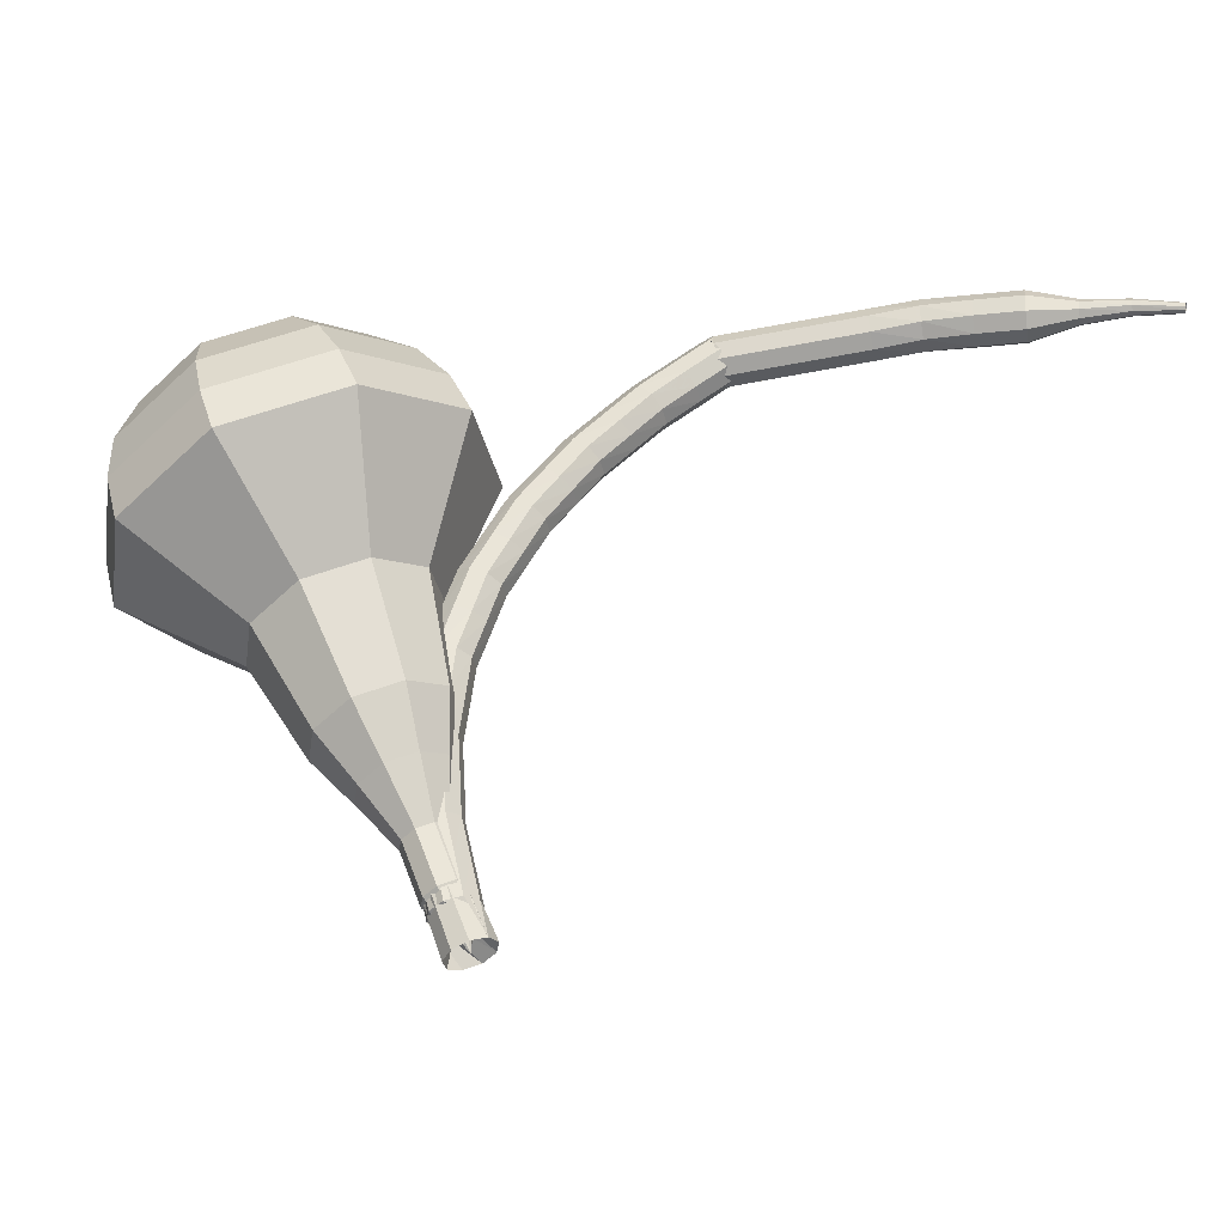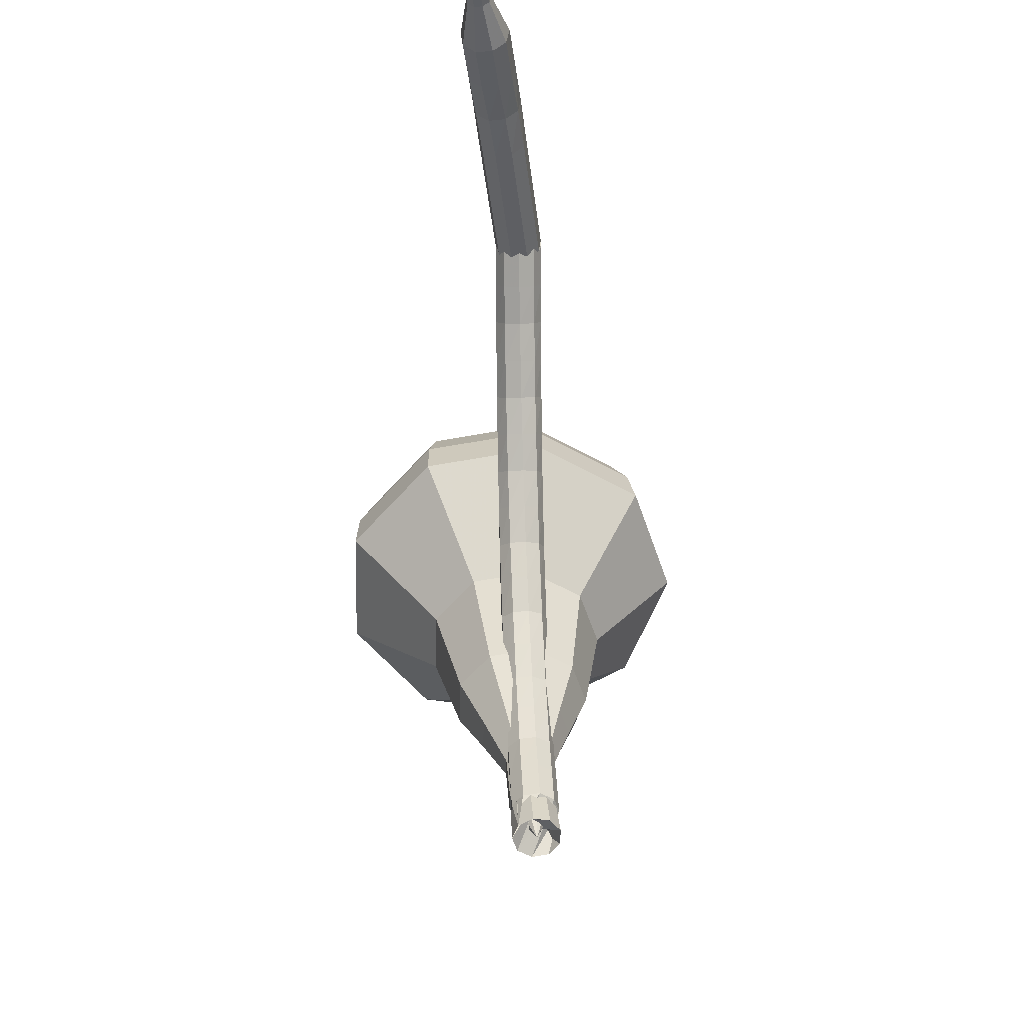
<metadata>
{"format":"obj","ext":"obj","renderer":"f3d","projection":"perspective","resolution":1024,"background":"white","views":[{"elev":-36.3,"azim":150.1,"up":"+Y"},{"elev":-37.9,"azim":-123.4,"up":"+Y"}]}
</metadata>
<code>
g tube1
v 173.5 128.6 201.8
v 172.6 129.4 198.6
v 169.9 130.6 196.9
v 166.7 131.6 197.5
v 164.5 132 200.1
v 164.3 131.6 203.4
v 166.3 130.5 206
v 169.4 129.4 206.6
v 172.3 128.6 204.9
v 173.5 128.6 201.8
v 172.6 130 201.9
v 171.9 130.5 199.6
v 169.9 131.4 198.3
v 167.6 132.1 198.8
v 166 132.4 200.7
v 165.9 132.1 203.1
v 167.3 131.3 205
v 169.6 130.5 205.4
v 171.7 129.9 204.2
v 172.6 130 201.9
v 169.4 132 202
v 169.4 132 202
v 169.4 132 202
v 169.4 132 202
v 169.4 132 202
v 169.4 132 202
v 169.4 132 202
v 169.4 132 202
v 169.4 132 202
v 169.4 132 202
v 160.1 108.2 198.5
v 160.4 108.3 197.9
v 161 108.1 197.6
v 161.6 107.9 197.7
v 162 107.7 198.2
v 161.9 107.6 198.9
v 161.5 107.6 199.4
v 160.9 107.9 199.5
v 160.3 108.1 199.2
v 160.1 108.2 198.5
v 162.6 109.2 198.8
v 162.3 109.4 198.1
v 161.8 109.5 197.8
v 161.1 109.7 197.9
v 160.7 109.8 198.4
v 160.7 109.7 199.1
v 161.1 109.5 199.6
v 161.7 109.3 199.7
v 162.3 109.2 199.4
v 162.6 109.2 198.8
v 162.9 110.9 198.9
v 162.7 111 198.3
v 162.1 111.1 197.9
v 161.5 111.3 198
v 161 111.3 198.6
v 161 111.3 199.2
v 161.4 111.1 199.8
v 162.1 111 199.9
v 162.7 110.9 199.5
v 162.9 110.9 198.9
v 163.3 112.6 199
v 163 112.6 198.4
v 162.4 112.7 198
v 161.8 112.8 198.2
v 161.3 112.9 198.7
v 161.3 112.8 199.4
v 161.8 112.8 199.9
v 162.4 112.7 200
v 163 112.6 199.7
v 163.3 112.6 199
v 163.4 114.3 199
v 163.2 114.3 198.4
v 162.6 114.4 198
v 161.9 114.4 198.2
v 161.5 114.4 198.7
v 161.5 114.4 199.4
v 161.9 114.4 199.9
v 162.6 114.4 200
v 163.2 114.3 199.7
v 163.4 114.3 199
v 163.5 116 199
v 163.3 116 198.4
v 162.7 116 198
v 162 116 198.2
v 161.6 116 198.7
v 161.6 116 199.4
v 162 116.1 199.9
v 162.7 116.1 200
v 163.3 116.1 199.7
v 163.5 116 199
v 163.4 117.8 198.9
v 163.1 117.7 198.2
v 162.6 117.6 197.9
v 161.9 117.6 198
v 161.4 117.6 198.5
v 161.4 117.6 199.2
v 161.9 117.7 199.7
v 162.5 117.8 199.8
v 163.1 117.8 199.5
v 163.4 117.8 198.9
v 163.2 119.5 198.7
v 163 119.4 198.1
v 162.4 119.2 197.7
v 161.8 119.1 197.8
v 161.3 119.1 198.4
v 161.3 119.2 199
v 161.7 119.4 199.6
v 162.4 119.5 199.7
v 163 119.5 199.3
v 163.2 119.5 198.7
v 162.8 121.2 198.4
v 162.6 121 197.7
v 162 120.8 197.4
v 161.4 120.6 197.5
v 160.9 120.6 198
v 160.9 120.7 198.7
v 161.3 120.9 199.2
v 161.9 121.1 199.3
v 162.5 121.2 199
v 162.8 121.2 198.4
v 162.4 122.8 198
v 162.2 122.6 197.4
v 161.7 122.3 197.1
v 161 122.1 197.2
v 160.6 122.1 197.7
v 160.5 122.2 198.4
v 160.9 122.5 198.9
v 161.5 122.8 199
v 162.1 122.9 198.7
v 162.4 122.8 198
v 161.7 124.3 197.6
v 161.5 124.1 197
v 161 123.7 196.6
v 160.4 123.5 196.7
v 160 123.5 197.2
v 159.9 123.6 197.9
v 160.2 124 198.4
v 160.8 124.3 198.5
v 161.4 124.4 198.2
v 161.7 124.3 197.6
v 161 125.9 197.1
v 160.9 125.6 196.5
v 160.4 125.2 196.2
v 159.8 124.9 196.3
v 159.3 124.8 196.8
v 159.2 125 197.4
v 159.5 125.4 197.9
v 160.1 125.7 198
v 160.7 125.9 197.7
v 161 125.9 197.1
v 160.1 127.2 196.5
v 160 126.9 195.9
v 159.6 126.5 195.6
v 159 126.2 195.7
v 158.6 126.1 196.2
v 158.4 126.3 196.8
v 158.7 126.7 197.3
v 159.2 127.1 197.5
v 159.8 127.3 197.1
v 160.1 127.2 196.5
v 159.2 128.6 195.9
v 159.2 128.3 195.4
v 158.8 127.8 195
v 158.2 127.4 195.1
v 157.8 127.3 195.6
v 157.6 127.5 196.3
v 157.8 128 196.8
v 158.4 128.4 196.9
v 158.9 128.7 196.5
v 159.2 128.6 195.9
v 158.2 129.8 195.3
v 158.2 129.5 194.7
v 157.8 129 194.4
v 157.3 128.6 194.5
v 156.8 128.5 195
v 156.6 128.7 195.6
v 156.8 129.1 196.1
v 157.3 129.6 196.2
v 157.9 129.9 195.9
v 158.2 129.8 195.3
v 157.2 131 194.6
v 157.2 130.7 194
v 156.9 130.1 193.7
v 156.3 129.7 193.8
v 155.9 129.6 194.3
v 155.7 129.8 194.9
v 155.8 130.2 195.4
v 156.3 130.7 195.5
v 156.8 131 195.2
v 157.2 131 194.6
v 156.1 132.1 193.9
v 156.1 131.7 193.3
v 155.8 131.2 193
v 155.3 130.7 193.1
v 154.8 130.6 193.6
v 154.6 130.8 194.2
v 154.8 131.3 194.7
v 155.2 131.8 194.8
v 155.7 132.1 194.5
v 156.1 132.1 193.9
v 155 133.1 193.2
v 155 132.8 192.6
v 154.7 132.2 192.3
v 154.2 131.8 192.4
v 153.7 131.6 192.9
v 153.5 131.8 193.5
v 153.7 132.3 194
v 154.1 132.8 194.1
v 154.6 133.1 193.8
v 155 133.1 193.2
v 154.4 133.4 193.2
v 154.8 133.1 192.7
v 154.9 132.5 192.4
v 154.8 131.8 192.5
v 154.4 131.4 192.9
v 154 131.5 193.5
v 153.7 131.9 193.9
v 153.7 132.6 193.9
v 153.9 133.2 193.7
v 154.4 133.4 193.2
v 152.9 133.5 192
v 153.3 133.3 191.5
v 153.5 132.6 191.2
v 153.3 132 191.3
v 152.9 131.6 191.7
v 152.5 131.6 192.2
v 152.2 132.1 192.6
v 152.2 132.8 192.7
v 152.5 133.3 192.4
v 152.9 133.5 192
v 151.4 133.7 190.7
v 151.8 133.4 190.2
v 152 132.8 190
v 151.9 132.1 190.1
v 151.5 131.7 190.5
v 151 131.8 191
v 150.7 132.2 191.4
v 150.7 132.9 191.5
v 151 133.5 191.2
v 151.4 133.7 190.7
v 150 133.8 189.5
v 150.4 133.6 189
v 150.5 132.9 188.7
v 150.4 132.3 188.8
v 150 131.9 189.2
v 149.6 131.9 189.7
v 149.3 132.4 190.1
v 149.3 133.1 190.2
v 149.5 133.6 190
v 150 133.8 189.5
v 148.4 134 188.2
v 148.8 133.7 187.8
v 149.1 133.1 187.5
v 149 132.5 187.6
v 148.6 132 188
v 148.2 132 188.5
v 147.8 132.5 188.9
v 147.8 133.2 189
v 148 133.8 188.7
v 148.4 134 188.2
v 146.9 133.9 187
v 147.3 133.7 186.5
v 147.6 133.1 186.3
v 147.5 132.4 186.3
v 147.2 132 186.7
v 146.8 132 187.3
v 146.4 132.4 187.7
v 146.3 133 187.8
v 146.5 133.6 187.5
v 146.9 133.9 187
v 145.4 133.8 185.8
v 145.8 133.6 185.3
v 146.1 133 185
v 146.1 132.4 185.1
v 145.7 131.9 185.5
v 145.3 131.9 186
v 144.9 132.3 186.4
v 144.8 133 186.5
v 145 133.6 186.3
v 145.4 133.8 185.8
v 144 133.2 184.5
v 144.2 133.1 184.3
v 144.3 132.8 184.1
v 144.3 132.5 184.2
v 144.1 132.3 184.4
v 143.9 132.3 184.6
v 143.7 132.5 184.9
v 143.7 132.8 184.9
v 143.8 133.1 184.8
v 144 133.2 184.5
v 142.5 133 183.3
v 142.6 132.9 183.1
v 142.7 132.8 183
v 142.7 132.5 183.1
v 142.7 132.4 183.2
v 142.5 132.3 183.4
v 142.4 132.5 183.5
v 142.3 132.7 183.5
v 142.4 132.9 183.4
v 142.5 133 183.3
v 141 132.5 182.1
v 141.1 132.5 182
v 141.2 132.4 181.9
v 141.2 132.3 181.9
v 141.2 132.1 182
v 141.1 132.1 182.1
v 141 132.2 182.2
v 141 132.3 182.2
v 141 132.5 182.1
v 141 132.5 182.1
f 1 2 12
f 12 11 1
f 2 3 13
f 13 12 2
f 3 4 14
f 14 13 3
f 4 5 15
f 15 14 4
f 5 6 16
f 16 15 5
f 6 7 17
f 17 16 6
f 7 8 18
f 18 17 7
f 8 9 19
f 19 18 8
f 9 10 20
f 20 19 9
f 11 12 22
f 22 21 11
f 12 13 23
f 23 22 12
f 13 14 24
f 24 23 13
f 14 15 25
f 25 24 14
f 15 16 26
f 26 25 15
f 16 17 27
f 27 26 16
f 17 18 28
f 28 27 17
f 18 19 29
f 29 28 18
f 19 20 30
f 30 29 19
f 21 22 32
f 32 31 21
f 22 23 33
f 33 32 22
f 23 24 34
f 34 33 23
f 24 25 35
f 35 34 24
f 25 26 36
f 36 35 25
f 26 27 37
f 37 36 26
f 27 28 38
f 38 37 27
f 28 29 39
f 39 38 28
f 29 30 40
f 40 39 29
f 31 32 42
f 42 41 31
f 32 33 43
f 43 42 32
f 33 34 44
f 44 43 33
f 34 35 45
f 45 44 34
f 35 36 46
f 46 45 35
f 36 37 47
f 47 46 36
f 37 38 48
f 48 47 37
f 38 39 49
f 49 48 38
f 39 40 50
f 50 49 39
f 41 42 52
f 52 51 41
f 42 43 53
f 53 52 42
f 43 44 54
f 54 53 43
f 44 45 55
f 55 54 44
f 45 46 56
f 56 55 45
f 46 47 57
f 57 56 46
f 47 48 58
f 58 57 47
f 48 49 59
f 59 58 48
f 49 50 60
f 60 59 49
f 51 52 62
f 62 61 51
f 52 53 63
f 63 62 52
f 53 54 64
f 64 63 53
f 54 55 65
f 65 64 54
f 55 56 66
f 66 65 55
f 56 57 67
f 67 66 56
f 57 58 68
f 68 67 57
f 58 59 69
f 69 68 58
f 59 60 70
f 70 69 59
f 61 62 72
f 72 71 61
f 62 63 73
f 73 72 62
f 63 64 74
f 74 73 63
f 64 65 75
f 75 74 64
f 65 66 76
f 76 75 65
f 66 67 77
f 77 76 66
f 67 68 78
f 78 77 67
f 68 69 79
f 79 78 68
f 69 70 80
f 80 79 69
f 71 72 82
f 82 81 71
f 72 73 83
f 83 82 72
f 73 74 84
f 84 83 73
f 74 75 85
f 85 84 74
f 75 76 86
f 86 85 75
f 76 77 87
f 87 86 76
f 77 78 88
f 88 87 77
f 78 79 89
f 89 88 78
f 79 80 90
f 90 89 79
f 81 82 92
f 92 91 81
f 82 83 93
f 93 92 82
f 83 84 94
f 94 93 83
f 84 85 95
f 95 94 84
f 85 86 96
f 96 95 85
f 86 87 97
f 97 96 86
f 87 88 98
f 98 97 87
f 88 89 99
f 99 98 88
f 89 90 100
f 100 99 89
f 91 92 102
f 102 101 91
f 92 93 103
f 103 102 92
f 93 94 104
f 104 103 93
f 94 95 105
f 105 104 94
f 95 96 106
f 106 105 95
f 96 97 107
f 107 106 96
f 97 98 108
f 108 107 97
f 98 99 109
f 109 108 98
f 99 100 110
f 110 109 99
f 101 102 112
f 112 111 101
f 102 103 113
f 113 112 102
f 103 104 114
f 114 113 103
f 104 105 115
f 115 114 104
f 105 106 116
f 116 115 105
f 106 107 117
f 117 116 106
f 107 108 118
f 118 117 107
f 108 109 119
f 119 118 108
f 109 110 120
f 120 119 109
f 111 112 122
f 122 121 111
f 112 113 123
f 123 122 112
f 113 114 124
f 124 123 113
f 114 115 125
f 125 124 114
f 115 116 126
f 126 125 115
f 116 117 127
f 127 126 116
f 117 118 128
f 128 127 117
f 118 119 129
f 129 128 118
f 119 120 130
f 130 129 119
f 121 122 132
f 132 131 121
f 122 123 133
f 133 132 122
f 123 124 134
f 134 133 123
f 124 125 135
f 135 134 124
f 125 126 136
f 136 135 125
f 126 127 137
f 137 136 126
f 127 128 138
f 138 137 127
f 128 129 139
f 139 138 128
f 129 130 140
f 140 139 129
f 131 132 142
f 142 141 131
f 132 133 143
f 143 142 132
f 133 134 144
f 144 143 133
f 134 135 145
f 145 144 134
f 135 136 146
f 146 145 135
f 136 137 147
f 147 146 136
f 137 138 148
f 148 147 137
f 138 139 149
f 149 148 138
f 139 140 150
f 150 149 139
f 141 142 152
f 152 151 141
f 142 143 153
f 153 152 142
f 143 144 154
f 154 153 143
f 144 145 155
f 155 154 144
f 145 146 156
f 156 155 145
f 146 147 157
f 157 156 146
f 147 148 158
f 158 157 147
f 148 149 159
f 159 158 148
f 149 150 160
f 160 159 149
f 151 152 162
f 162 161 151
f 152 153 163
f 163 162 152
f 153 154 164
f 164 163 153
f 154 155 165
f 165 164 154
f 155 156 166
f 166 165 155
f 156 157 167
f 167 166 156
f 157 158 168
f 168 167 157
f 158 159 169
f 169 168 158
f 159 160 170
f 170 169 159
f 161 162 172
f 172 171 161
f 162 163 173
f 173 172 162
f 163 164 174
f 174 173 163
f 164 165 175
f 175 174 164
f 165 166 176
f 176 175 165
f 166 167 177
f 177 176 166
f 167 168 178
f 178 177 167
f 168 169 179
f 179 178 168
f 169 170 180
f 180 179 169
f 171 172 182
f 182 181 171
f 172 173 183
f 183 182 172
f 173 174 184
f 184 183 173
f 174 175 185
f 185 184 174
f 175 176 186
f 186 185 175
f 176 177 187
f 187 186 176
f 177 178 188
f 188 187 177
f 178 179 189
f 189 188 178
f 179 180 190
f 190 189 179
f 181 182 192
f 192 191 181
f 182 183 193
f 193 192 182
f 183 184 194
f 194 193 183
f 184 185 195
f 195 194 184
f 185 186 196
f 196 195 185
f 186 187 197
f 197 196 186
f 187 188 198
f 198 197 187
f 188 189 199
f 199 198 188
f 189 190 200
f 200 199 189
f 191 192 202
f 202 201 191
f 192 193 203
f 203 202 192
f 193 194 204
f 204 203 193
f 194 195 205
f 205 204 194
f 195 196 206
f 206 205 195
f 196 197 207
f 207 206 196
f 197 198 208
f 208 207 197
f 198 199 209
f 209 208 198
f 199 200 210
f 210 209 199
f 201 202 212
f 212 211 201
f 202 203 213
f 213 212 202
f 203 204 214
f 214 213 203
f 204 205 215
f 215 214 204
f 205 206 216
f 216 215 205
f 206 207 217
f 217 216 206
f 207 208 218
f 218 217 207
f 208 209 219
f 219 218 208
f 209 210 220
f 220 219 209
f 211 212 222
f 222 221 211
f 212 213 223
f 223 222 212
f 213 214 224
f 224 223 213
f 214 215 225
f 225 224 214
f 215 216 226
f 226 225 215
f 216 217 227
f 227 226 216
f 217 218 228
f 228 227 217
f 218 219 229
f 229 228 218
f 219 220 230
f 230 229 219
f 221 222 232
f 232 231 221
f 222 223 233
f 233 232 222
f 223 224 234
f 234 233 223
f 224 225 235
f 235 234 224
f 225 226 236
f 236 235 225
f 226 227 237
f 237 236 226
f 227 228 238
f 238 237 227
f 228 229 239
f 239 238 228
f 229 230 240
f 240 239 229
f 231 232 242
f 242 241 231
f 232 233 243
f 243 242 232
f 233 234 244
f 244 243 233
f 234 235 245
f 245 244 234
f 235 236 246
f 246 245 235
f 236 237 247
f 247 246 236
f 237 238 248
f 248 247 237
f 238 239 249
f 249 248 238
f 239 240 250
f 250 249 239
f 241 242 252
f 252 251 241
f 242 243 253
f 253 252 242
f 243 244 254
f 254 253 243
f 244 245 255
f 255 254 244
f 245 246 256
f 256 255 245
f 246 247 257
f 257 256 246
f 247 248 258
f 258 257 247
f 248 249 259
f 259 258 248
f 249 250 260
f 260 259 249
f 251 252 262
f 262 261 251
f 252 253 263
f 263 262 252
f 253 254 264
f 264 263 253
f 254 255 265
f 265 264 254
f 255 256 266
f 266 265 255
f 256 257 267
f 267 266 256
f 257 258 268
f 268 267 257
f 258 259 269
f 269 268 258
f 259 260 270
f 270 269 259
f 261 262 272
f 272 271 261
f 262 263 273
f 273 272 262
f 263 264 274
f 274 273 263
f 264 265 275
f 275 274 264
f 265 266 276
f 276 275 265
f 266 267 277
f 277 276 266
f 267 268 278
f 278 277 267
f 268 269 279
f 279 278 268
f 269 270 280
f 280 279 269
f 271 272 282
f 282 281 271
f 272 273 283
f 283 282 272
f 273 274 284
f 284 283 273
f 274 275 285
f 285 284 274
f 275 276 286
f 286 285 275
f 276 277 287
f 287 286 276
f 277 278 288
f 288 287 277
f 278 279 289
f 289 288 278
f 279 280 290
f 290 289 279
f 281 282 292
f 292 291 281
f 282 283 293
f 293 292 282
f 283 284 294
f 294 293 283
f 284 285 295
f 295 294 284
f 285 286 296
f 296 295 285
f 286 287 297
f 297 296 286
f 287 288 298
f 298 297 287
f 288 289 299
f 299 298 288
f 289 290 300
f 300 299 289
f 291 292 302
f 302 301 291
f 292 293 303
f 303 302 292
f 293 294 304
f 304 303 293
f 294 295 305
f 305 304 294
f 295 296 306
f 306 305 295
f 296 297 307
f 307 306 296
f 297 298 308
f 308 307 297
f 298 299 309
f 309 308 298
f 299 300 310
f 310 309 299
v 161.1 107.9 198.5
v 161.1 107.9 198.5
v 161.1 107.9 198.5
v 161.1 107.9 198.5
v 161.1 107.9 198.5
v 161.1 107.9 198.5
v 161.1 107.9 198.5
v 161.1 107.9 198.5
v 161.1 107.9 198.5
v 161.1 107.9 198.5
v 162.8 109.7 198.8
v 162.6 109.9 198.2
v 162 110.1 197.9
v 161.4 110.3 198
v 160.9 110.4 198.5
v 160.9 110.3 199.2
v 161.3 110.1 199.7
v 161.9 109.9 199.8
v 162.5 109.7 199.5
v 162.8 109.7 198.8
v 163.5 111.9 199.1
v 163.3 112 198.5
v 162.8 112.3 198.2
v 162.1 112.5 198.3
v 161.7 112.5 198.8
v 161.7 112.5 199.5
v 162 112.2 200
v 162.7 112 200.1
v 163.2 111.9 199.8
v 163.5 111.9 199.1
v 165.1 113.7 199.5
v 164.7 114 198.3
v 163.7 114.5 197.6
v 162.5 114.8 197.8
v 161.7 115 198.8
v 161.6 114.8 200.1
v 162.3 114.4 201.1
v 163.5 114 201.3
v 164.6 113.7 200.6
v 165.1 113.7 199.5
v 166.7 115.5 199.8
v 166.2 116 198
v 164.6 116.7 197
v 162.8 117.2 197.4
v 161.6 117.5 198.8
v 161.5 117.2 200.7
v 162.6 116.6 202.2
v 164.4 115.9 202.5
v 166 115.5 201.6
v 166.7 115.5 199.8
v 169.1 119.5 200.4
v 168.3 120.1 198
v 166.3 121 196.7
v 163.9 121.8 197.2
v 162.2 122.1 199.1
v 162.1 121.7 201.7
v 163.6 120.9 203.6
v 166 120 204
v 168.1 119.5 202.8
v 169.1 119.5 200.4
v 174.1 122.5 201
v 172.6 123.7 196.2
v 168.6 125.5 193.7
v 163.7 127.1 194.6
v 160.5 127.6 198.5
v 160.2 127 203.5
v 163.2 125.4 207.4
v 167.9 123.6 208.3
v 172.2 122.5 205.8
v 174.1 122.5 201
v 174.5 124.4 201.3
v 173.1 125.5 196.6
v 169.1 127.3 194.2
v 164.5 128.8 195
v 161.3 129.3 198.8
v 161.1 128.7 203.7
v 163.9 127.1 207.5
v 168.5 125.4 208.3
v 172.7 124.3 205.9
v 174.5 124.4 201.3
v 174.4 126.4 201.5
v 173.1 127.4 197.4
v 169.6 129 195.2
v 165.4 130.3 195.9
v 162.6 130.8 199.3
v 162.4 130.2 203.7
v 164.9 128.9 207.1
v 169 127.3 207.8
v 172.7 126.3 205.6
v 174.4 126.4 201.5
v 173.5 128.6 201.8
v 172.6 129.4 198.6
v 169.9 130.6 196.9
v 166.7 131.6 197.5
v 164.5 132 200.1
v 164.3 131.6 203.4
v 166.3 130.5 206
v 169.4 129.4 206.6
v 172.3 128.6 204.9
v 173.5 128.6 201.8
v 172.6 130 201.9
v 171.9 130.5 199.6
v 169.9 131.4 198.3
v 167.6 132.1 198.8
v 166 132.4 200.7
v 165.9 132.1 203.1
v 167.3 131.3 205
v 169.6 130.5 205.4
v 171.7 129.9 204.2
v 172.6 130 201.9
v 169.4 132 202
v 169.4 132 202
v 169.4 132 202
v 169.4 132 202
v 169.4 132 202
v 169.4 132 202
v 169.4 132 202
v 169.4 132 202
v 169.4 132 202
v 169.4 132 202
f 311 312 322
f 322 321 311
f 312 313 323
f 323 322 312
f 313 314 324
f 324 323 313
f 314 315 325
f 325 324 314
f 315 316 326
f 326 325 315
f 316 317 327
f 327 326 316
f 317 318 328
f 328 327 317
f 318 319 329
f 329 328 318
f 319 320 330
f 330 329 319
f 321 322 332
f 332 331 321
f 322 323 333
f 333 332 322
f 323 324 334
f 334 333 323
f 324 325 335
f 335 334 324
f 325 326 336
f 336 335 325
f 326 327 337
f 337 336 326
f 327 328 338
f 338 337 327
f 328 329 339
f 339 338 328
f 329 330 340
f 340 339 329
f 331 332 342
f 342 341 331
f 332 333 343
f 343 342 332
f 333 334 344
f 344 343 333
f 334 335 345
f 345 344 334
f 335 336 346
f 346 345 335
f 336 337 347
f 347 346 336
f 337 338 348
f 348 347 337
f 338 339 349
f 349 348 338
f 339 340 350
f 350 349 339
f 341 342 352
f 352 351 341
f 342 343 353
f 353 352 342
f 343 344 354
f 354 353 343
f 344 345 355
f 355 354 344
f 345 346 356
f 356 355 345
f 346 347 357
f 357 356 346
f 347 348 358
f 358 357 347
f 348 349 359
f 359 358 348
f 349 350 360
f 360 359 349
f 351 352 362
f 362 361 351
f 352 353 363
f 363 362 352
f 353 354 364
f 364 363 353
f 354 355 365
f 365 364 354
f 355 356 366
f 366 365 355
f 356 357 367
f 367 366 356
f 357 358 368
f 368 367 357
f 358 359 369
f 369 368 358
f 359 360 370
f 370 369 359
f 361 362 372
f 372 371 361
f 362 363 373
f 373 372 362
f 363 364 374
f 374 373 363
f 364 365 375
f 375 374 364
f 365 366 376
f 376 375 365
f 366 367 377
f 377 376 366
f 367 368 378
f 378 377 367
f 368 369 379
f 379 378 368
f 369 370 380
f 380 379 369
f 371 372 382
f 382 381 371
f 372 373 383
f 383 382 372
f 373 374 384
f 384 383 373
f 374 375 385
f 385 384 374
f 375 376 386
f 386 385 375
f 376 377 387
f 387 386 376
f 377 378 388
f 388 387 377
f 378 379 389
f 389 388 378
f 379 380 390
f 390 389 379
f 381 382 392
f 392 391 381
f 382 383 393
f 393 392 382
f 383 384 394
f 394 393 383
f 384 385 395
f 395 394 384
f 385 386 396
f 396 395 385
f 386 387 397
f 397 396 386
f 387 388 398
f 398 397 387
f 388 389 399
f 399 398 388
f 389 390 400
f 400 399 389
f 391 392 402
f 402 401 391
f 392 393 403
f 403 402 392
f 393 394 404
f 404 403 393
f 394 395 405
f 405 404 394
f 395 396 406
f 406 405 395
f 396 397 407
f 407 406 396
f 397 398 408
f 408 407 397
f 398 399 409
f 409 408 398
f 399 400 410
f 410 409 399
f 401 402 412
f 412 411 401
f 402 403 413
f 413 412 402
f 403 404 414
f 414 413 403
f 404 405 415
f 415 414 404
f 405 406 416
f 416 415 405
f 406 407 417
f 417 416 406
f 407 408 418
f 418 417 407
f 408 409 419
f 419 418 408
f 409 410 420
f 420 419 409
f 411 412 422
f 422 421 411
f 412 413 423
f 423 422 412
f 413 414 424
f 424 423 413
f 414 415 425
f 425 424 414
f 415 416 426
f 426 425 415
f 416 417 427
f 427 426 416
f 417 418 428
f 428 427 417
f 418 419 429
f 429 428 418
f 419 420 430
f 430 429 419
g

</code>
